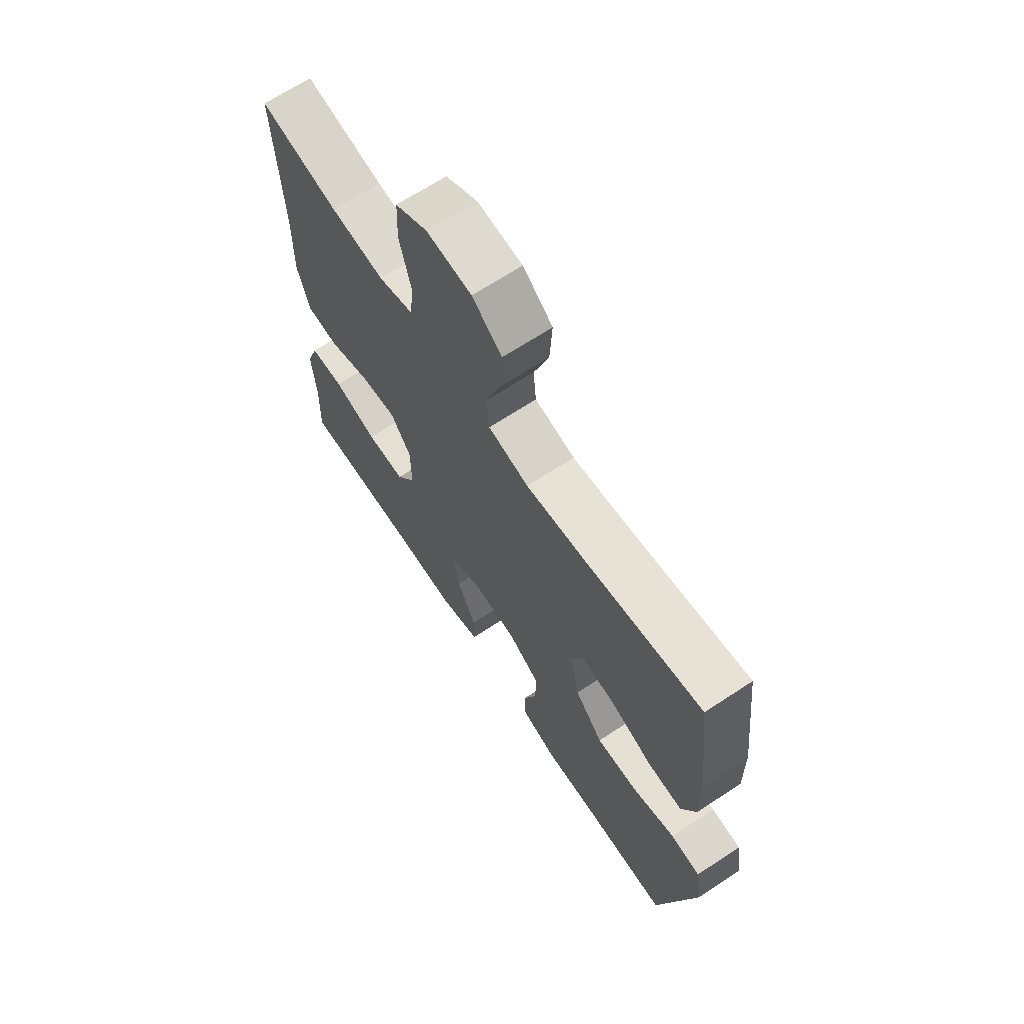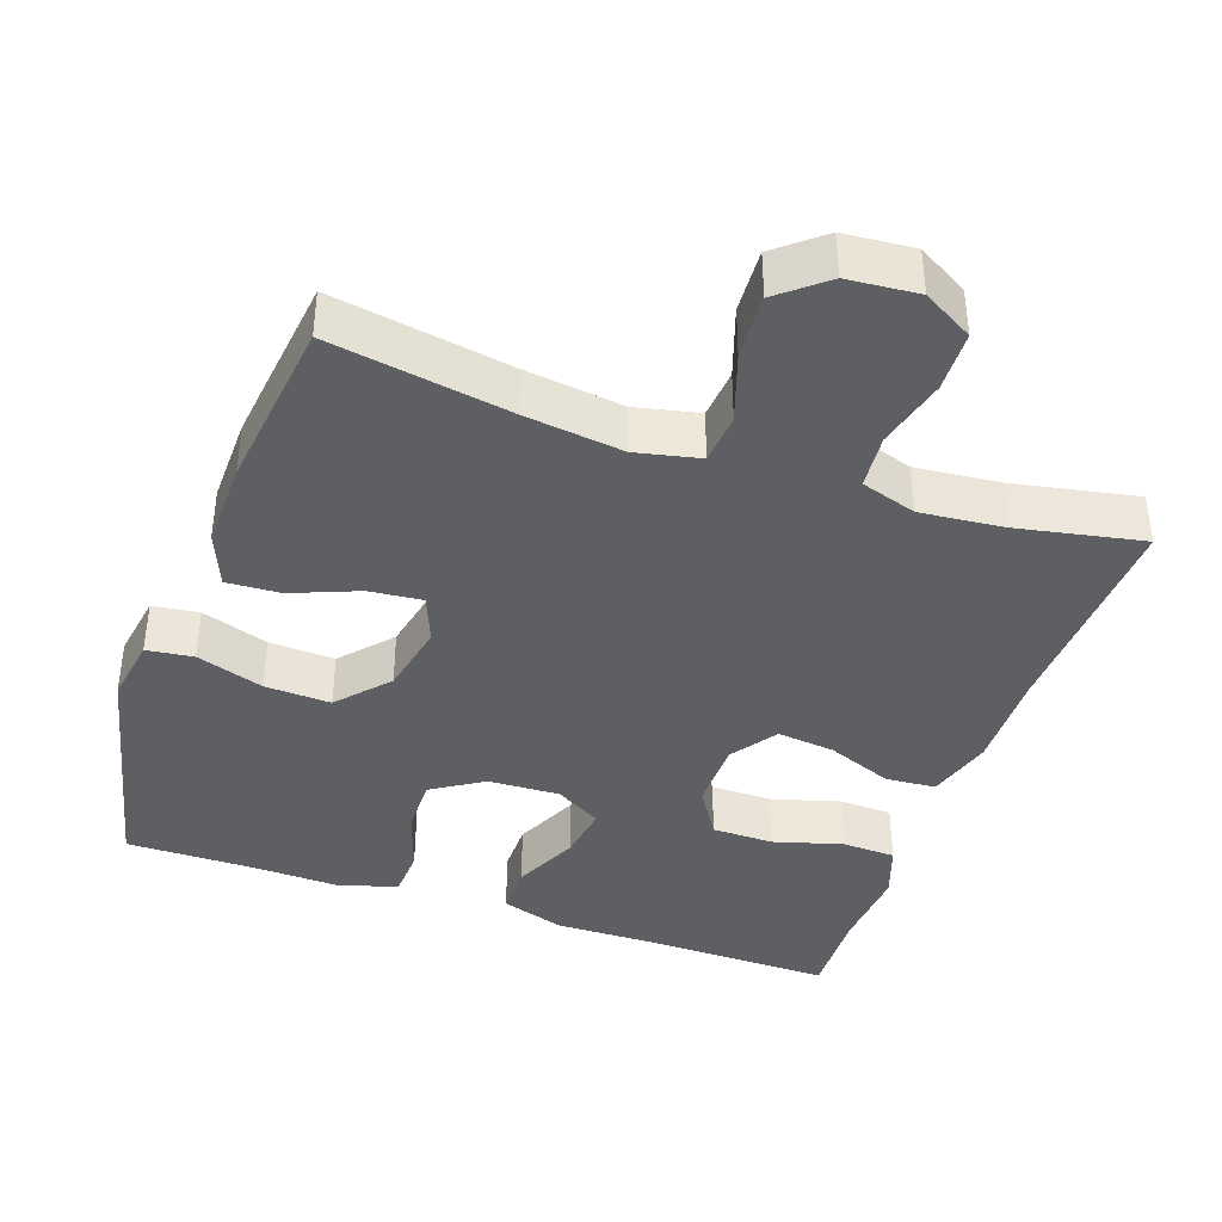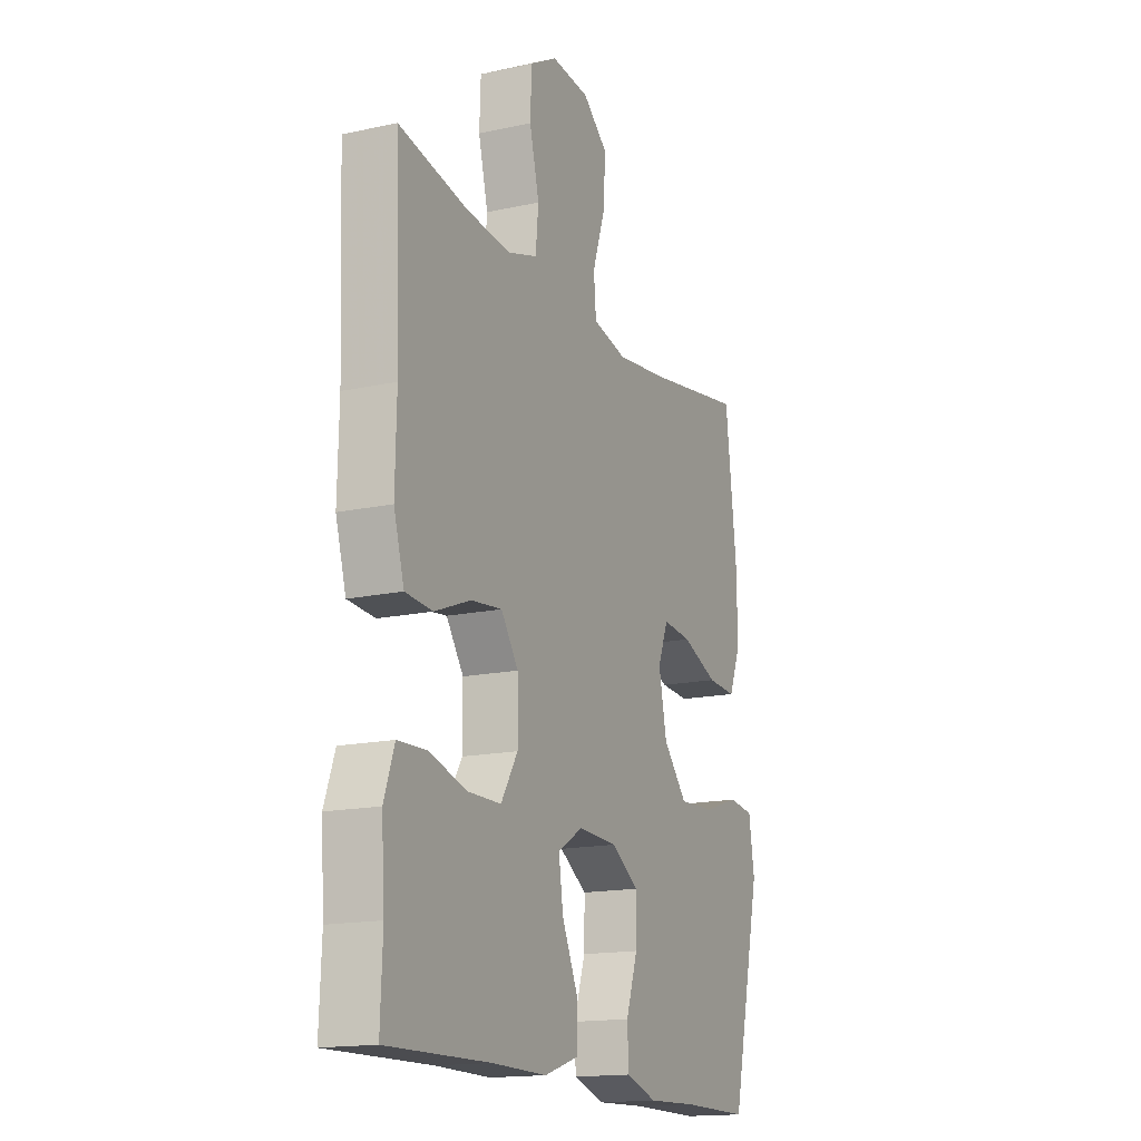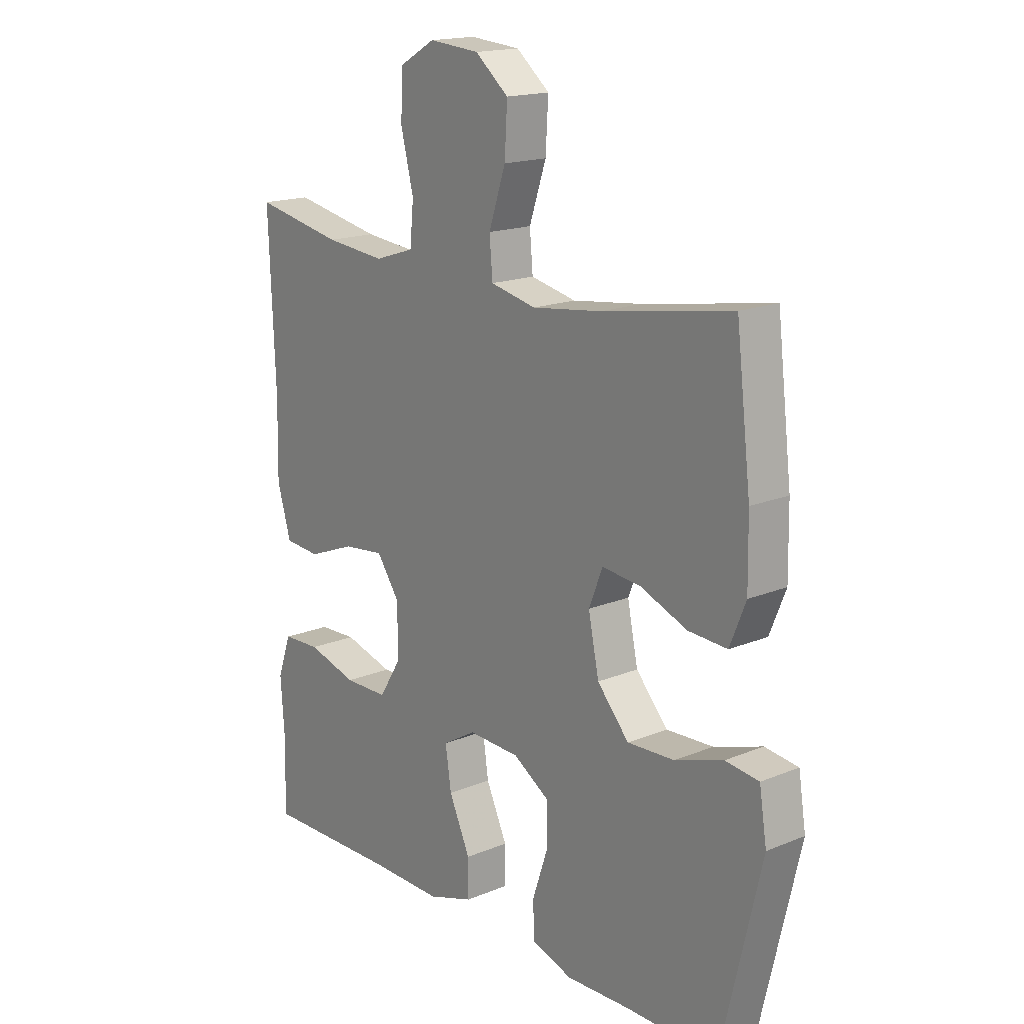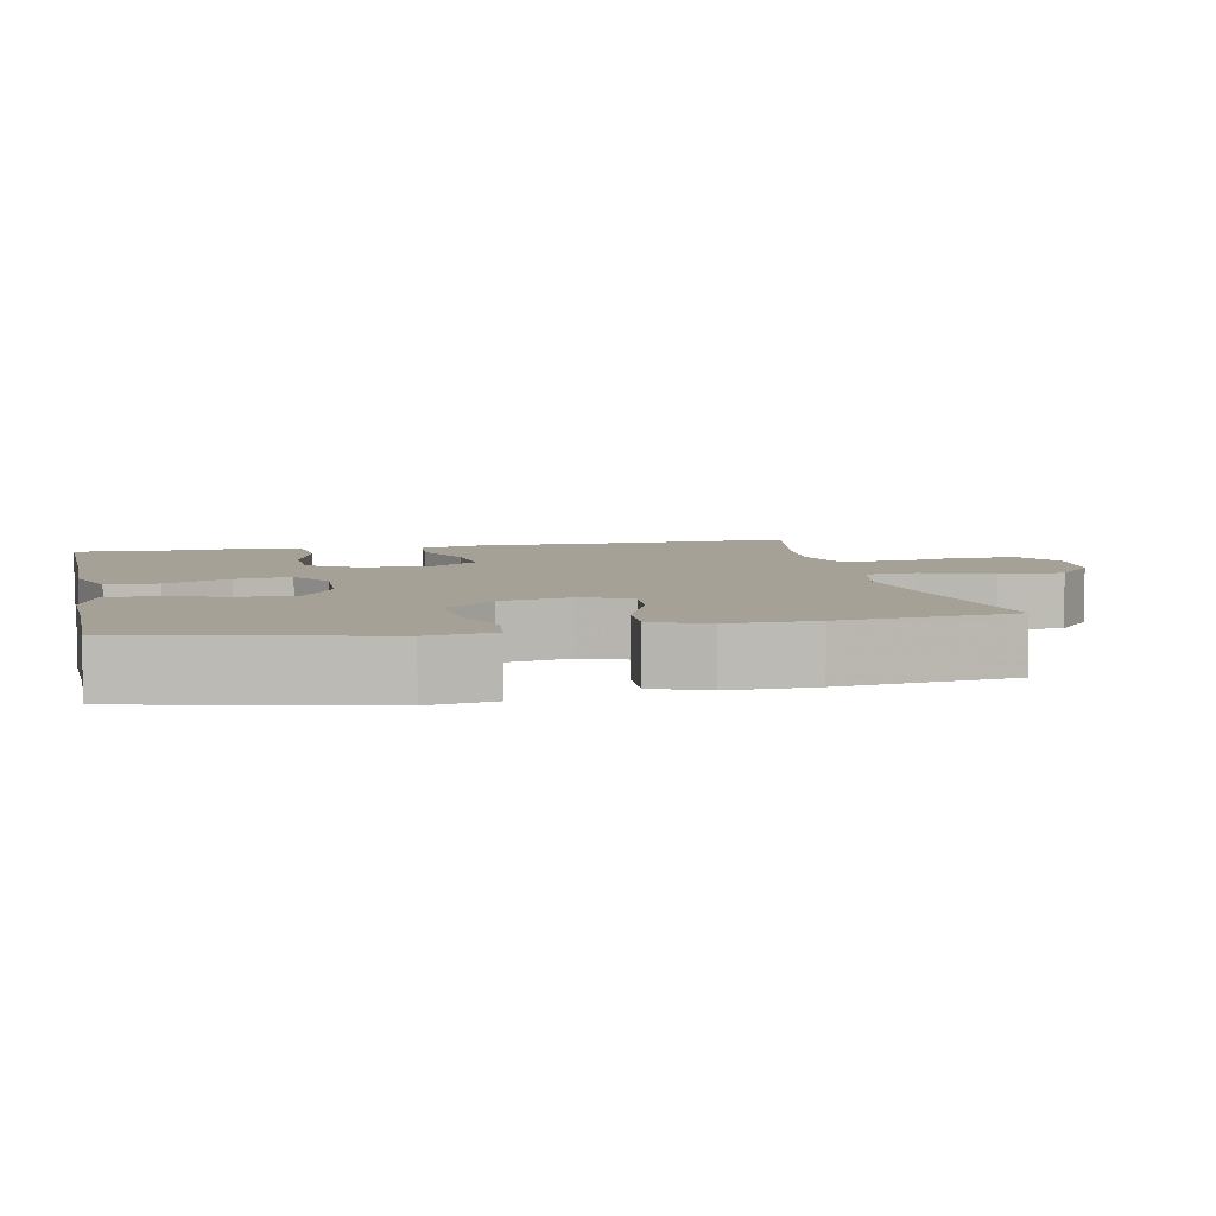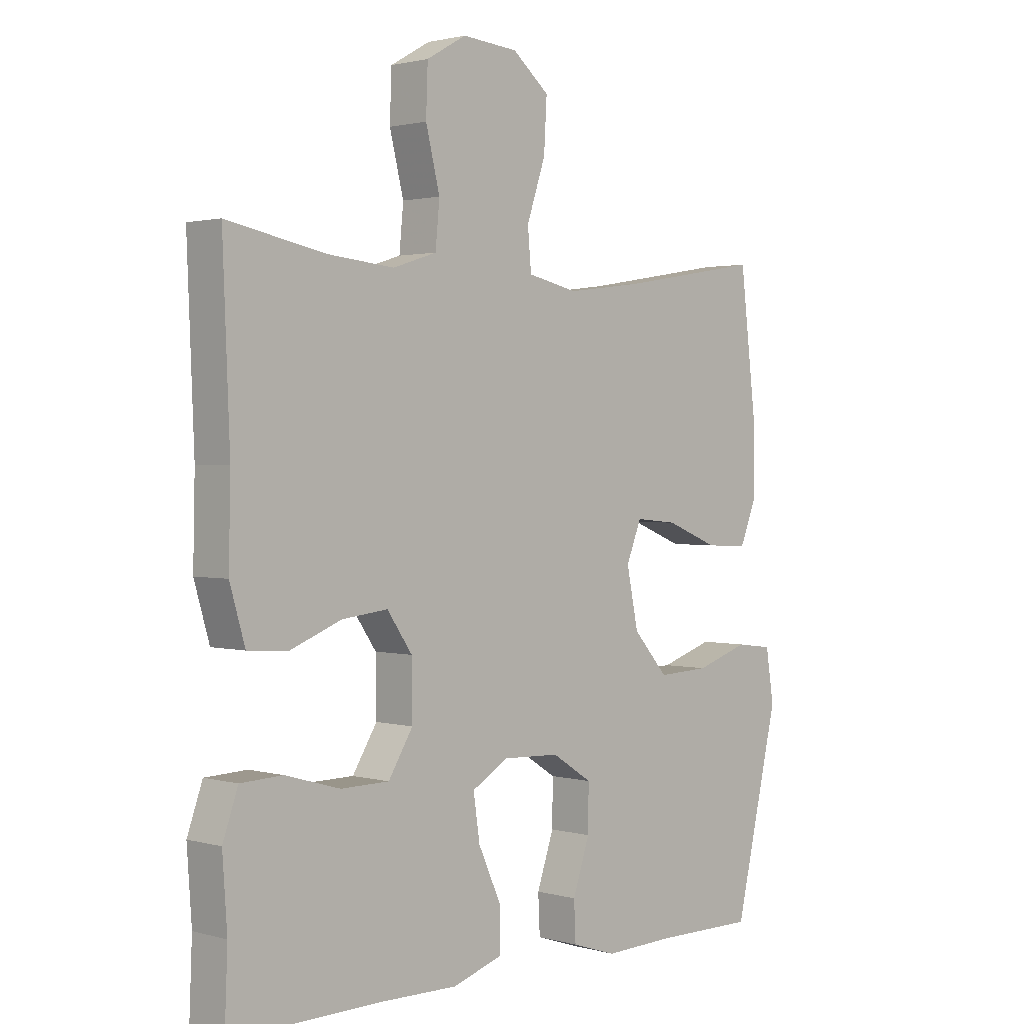
<metadata>
{"format":"obj","ext":"obj","renderer":"f3d","projection":"perspective","resolution":1024,"background":"white","views":[{"elev":67.5,"azim":-123.4,"up":"+Z"},{"elev":-39.6,"azim":-19.3,"up":"+Y"},{"elev":-16.1,"azim":114.4,"up":"+Z"},{"elev":17.1,"azim":-129.5,"up":"+Z"},{"elev":6.1,"azim":-101.8,"up":"+Y"},{"elev":1.6,"azim":134.4,"up":"+Z"}]}
</metadata>
<code>
v -0.5 0.07 0.5
v -0.256 0.07 0.459
v -0.124 0.07 0.442
v -0.038 0.07 0.461
v -0.032 0.07 0.529
v -0.064 0.07 0.624
v -0.069 0.07 0.711
v -0.006 0.07 0.763
v 0.089 0.07 0.771
v 0.157 0.07 0.732
v 0.16 0.07 0.65
v 0.136 0.07 0.554
v 0.143 0.07 0.48
v 0.218 0.07 0.456
v 0.332 0.07 0.467
v 0.5 0.07 0.5
v 0.488 0.07 0.202
v 0.491 0.07 0.064
v 0.465 0.07 -0.025
v 0.397 0.07 -0.03
v 0.308 0.07 0.005
v 0.23 0.07 0.014
v 0.187 0.07 -0.048
v 0.186 0.07 -0.142
v 0.228 0.07 -0.21
v 0.311 0.07 -0.211
v 0.405 0.07 -0.184
v 0.477 0.07 -0.187
v 0.503 0.07 -0.261
v 0.495 0.07 -0.376
v 0.5 0.07 -0.5
v 0.244 0.07 -0.496
v 0.108 0.07 -0.498
v 0.022 0.07 -0.47
v 0.022 0.07 -0.401
v 0.062 0.07 -0.313
v 0.073 0.07 -0.238
v 0.01 0.07 -0.201
v -0.087 0.07 -0.205
v -0.156 0.07 -0.249
v -0.155 0.07 -0.326
v -0.126 0.07 -0.412
v -0.129 0.07 -0.478
v -0.206 0.07 -0.503
v -0.327 0.07 -0.499
v -0.5 0.07 -0.5
v -0.576 0.07 -0.173
v -0.562 0.07 -0.084
v -0.499 0.07 -0.076
v -0.408 0.07 -0.106
v -0.319 0.07 -0.11
v -0.259 0.07 -0.042
v -0.239 0.07 0.055
v -0.265 0.07 0.12
v -0.337 0.07 0.113
v -0.427 0.07 0.077
v -0.5 0.07 0.073
v -0.53 0.07 0.147
v -0.528 0.07 0.265
v -0.5 0 0.5
v -0.256 0 0.459
v -0.124 0 0.442
v -0.038 0 0.461
v -0.032 0 0.529
v -0.064 0 0.624
v -0.069 0 0.711
v -0.006 0 0.763
v 0.089 0 0.771
v 0.157 0 0.732
v 0.16 0 0.65
v 0.136 0 0.554
v 0.143 0 0.48
v 0.218 0 0.456
v 0.332 0 0.467
v 0.5 0 0.5
v 0.488 0 0.202
v 0.491 0 0.064
v 0.465 0 -0.025
v 0.397 0 -0.03
v 0.308 0 0.005
v 0.23 0 0.014
v 0.187 0 -0.048
v 0.186 0 -0.142
v 0.228 0 -0.21
v 0.311 0 -0.211
v 0.405 0 -0.184
v 0.477 0 -0.187
v 0.503 0 -0.261
v 0.495 0 -0.376
v 0.5 0 -0.5
v 0.244 0 -0.496
v 0.108 0 -0.498
v 0.022 0 -0.47
v 0.022 0 -0.401
v 0.062 0 -0.313
v 0.073 0 -0.238
v 0.01 0 -0.201
v -0.087 0 -0.205
v -0.156 0 -0.249
v -0.155 0 -0.326
v -0.126 0 -0.412
v -0.129 0 -0.478
v -0.206 0 -0.503
v -0.327 0 -0.499
v -0.5 0 -0.5
v -0.576 0 -0.173
v -0.562 0 -0.084
v -0.499 0 -0.076
v -0.408 0 -0.106
v -0.319 0 -0.11
v -0.259 0 -0.042
v -0.239 0 0.055
v -0.265 0 0.12
v -0.337 0 0.113
v -0.427 0 0.077
v -0.5 0 0.073
v -0.53 0 0.147
v -0.528 0 0.265
f 58 59 1 2
f 55 56 57 58
f 54 55 58 2
f 53 54 2 3
f 52 53 3 4
f 47 48 49 50
f 45 46 47 50
f 45 50 51
f 44 45 51 52
f 41 42 43 44
f 40 41 44 52
f 33 34 35 36
f 32 33 36 37
f 30 31 32 37
f 29 30 37 38
f 26 27 28 29
f 25 26 29
f 18 19 20 21
f 17 18 21 22
f 15 16 17 22
f 14 15 22 23
f 9 10 11 12
f 9 12 13
f 8 9 13
f 5 6 7 8
f 4 5 8 13
f 39 40 52 4
f 25 29 38
f 24 25 38
f 23 24 38 39
f 14 23 39
f 4 13 14 39
f 61 60 118 117
f 117 116 115 114
f 61 117 114 113
f 62 61 113 112
f 63 62 112 111
f 109 108 107 106
f 109 106 105 104
f 110 109 104
f 111 110 104 103
f 103 102 101 100
f 111 103 100 99
f 95 94 93 92
f 96 95 92 91
f 96 91 90 89
f 97 96 89 88
f 88 87 86 85
f 88 85 84
f 80 79 78 77
f 81 80 77 76
f 81 76 75 74
f 82 81 74 73
f 71 70 69 68
f 72 71 68
f 72 68 67
f 67 66 65 64
f 72 67 64 63
f 63 111 99 98
f 97 88 84
f 97 84 83
f 98 97 83 82
f 98 82 73
f 98 73 72 63
f 1 60 61 2
f 2 61 62 3
f 3 62 63 4
f 4 63 64 5
f 5 64 65 6
f 6 65 66 7
f 7 66 67 8
f 8 67 68 9
f 9 68 69 10
f 10 69 70 11
f 11 70 71 12
f 12 71 72 13
f 13 72 73 14
f 14 73 74 15
f 15 74 75 16
f 16 75 76 17
f 17 76 77 18
f 18 77 78 19
f 19 78 79 20
f 20 79 80 21
f 21 80 81 22
f 22 81 82 23
f 23 82 83 24
f 24 83 84 25
f 25 84 85 26
f 26 85 86 27
f 27 86 87 28
f 28 87 88 29
f 29 88 89 30
f 30 89 90 31
f 31 90 91 32
f 32 91 92 33
f 33 92 93 34
f 34 93 94 35
f 35 94 95 36
f 36 95 96 37
f 37 96 97 38
f 38 97 98 39
f 39 98 99 40
f 40 99 100 41
f 41 100 101 42
f 42 101 102 43
f 43 102 103 44
f 44 103 104 45
f 45 104 105 46
f 46 105 106 47
f 47 106 107 48
f 48 107 108 49
f 49 108 109 50
f 50 109 110 51
f 51 110 111 52
f 52 111 112 53
f 53 112 113 54
f 54 113 114 55
f 55 114 115 56
f 56 115 116 57
f 57 116 117 58
f 58 117 118 59
f 59 118 60 1

</code>
